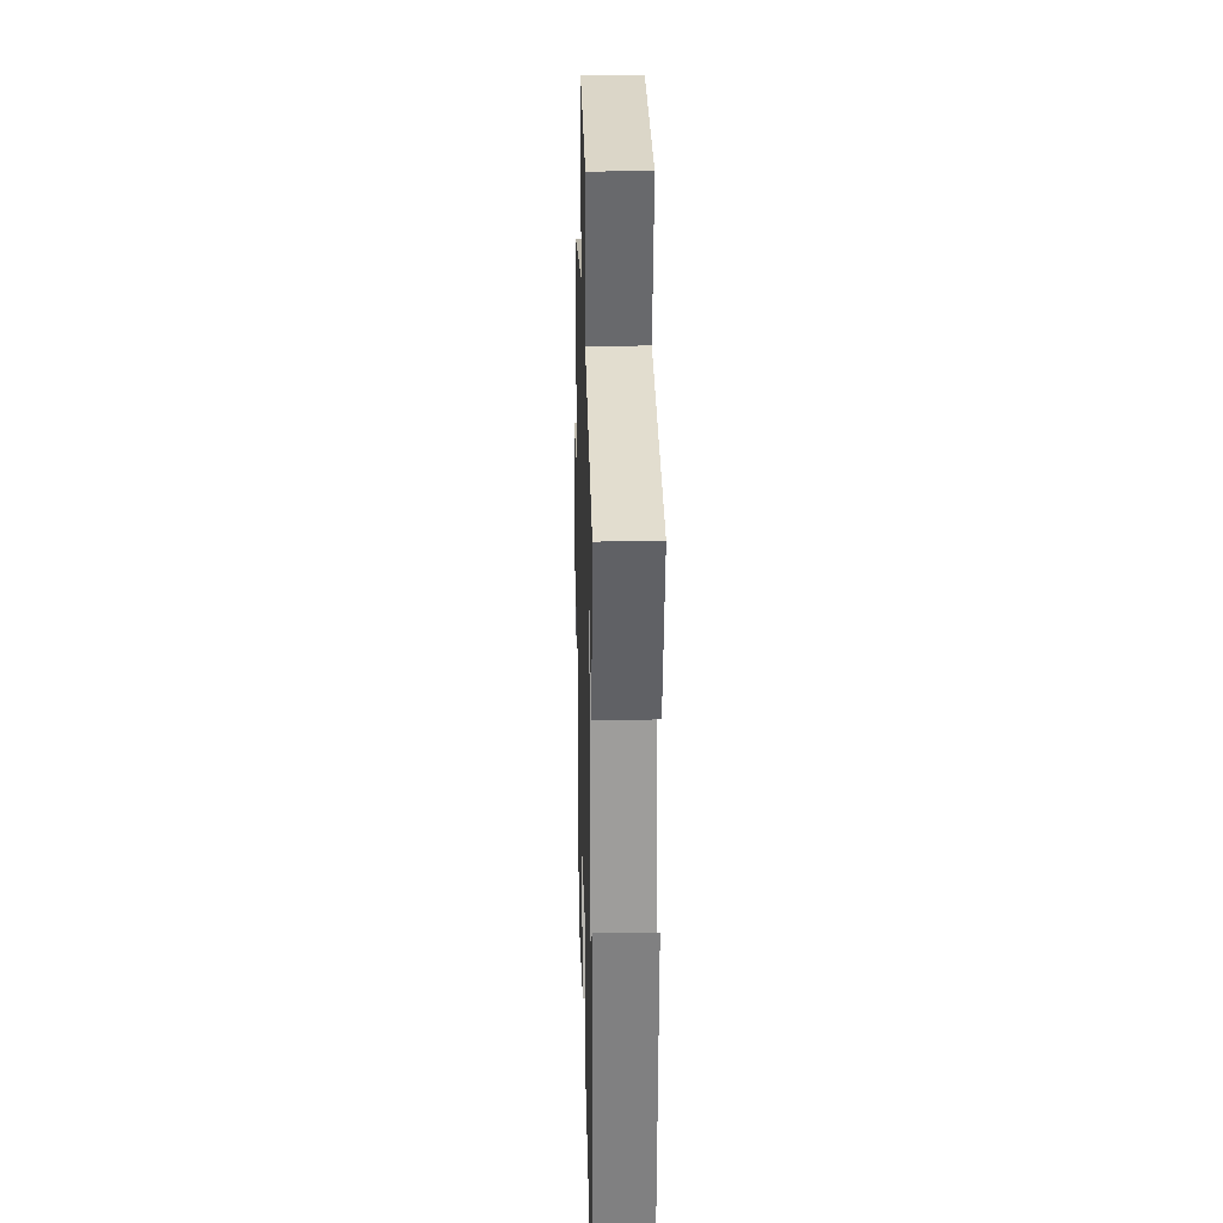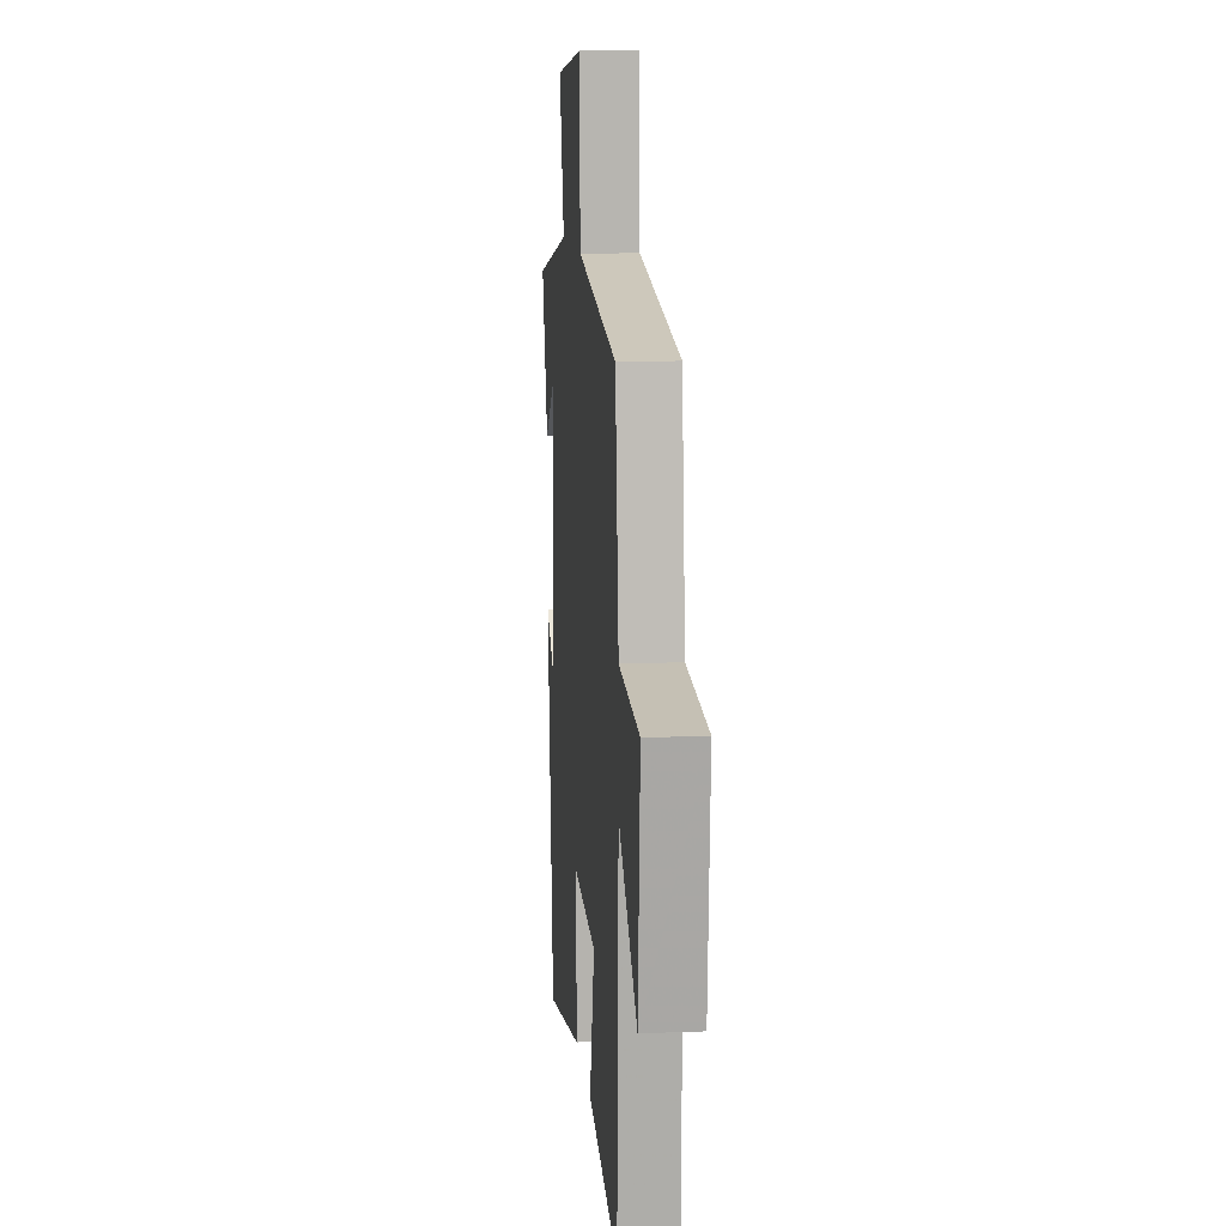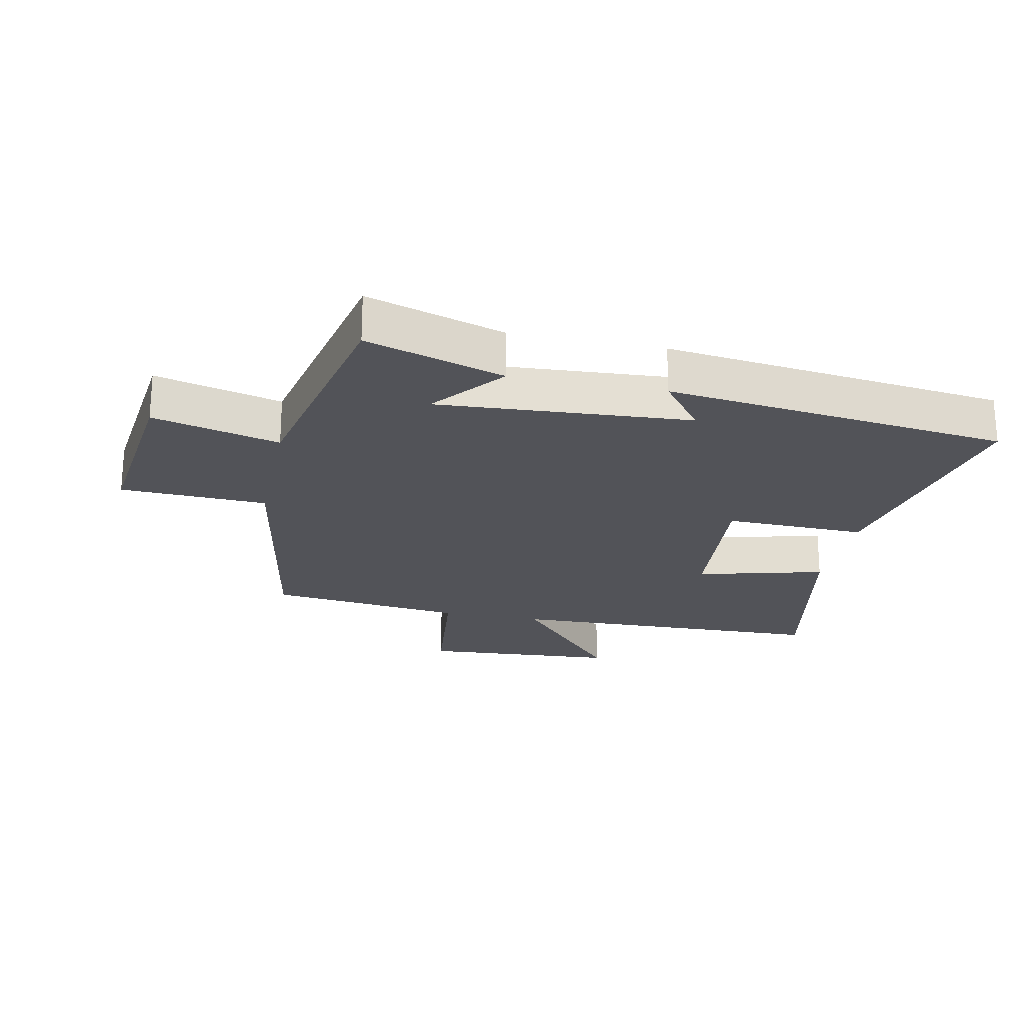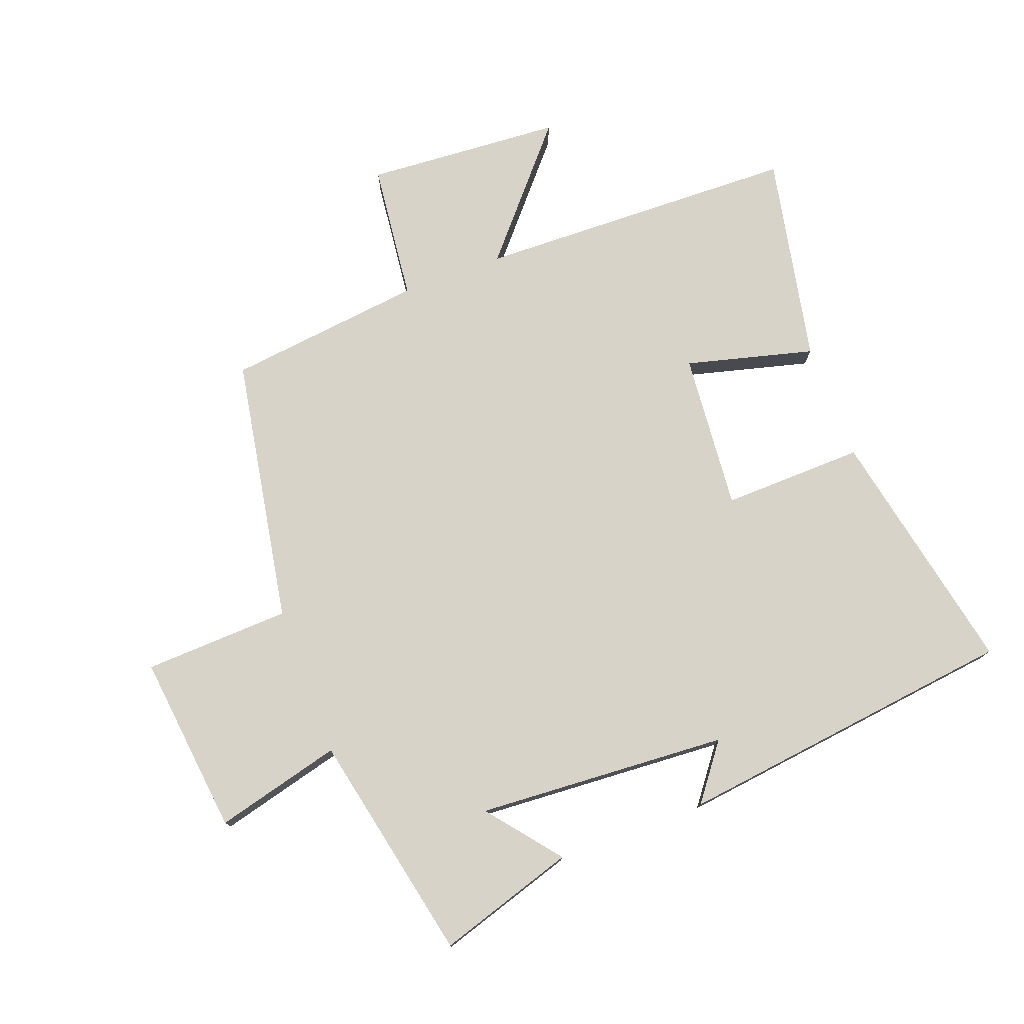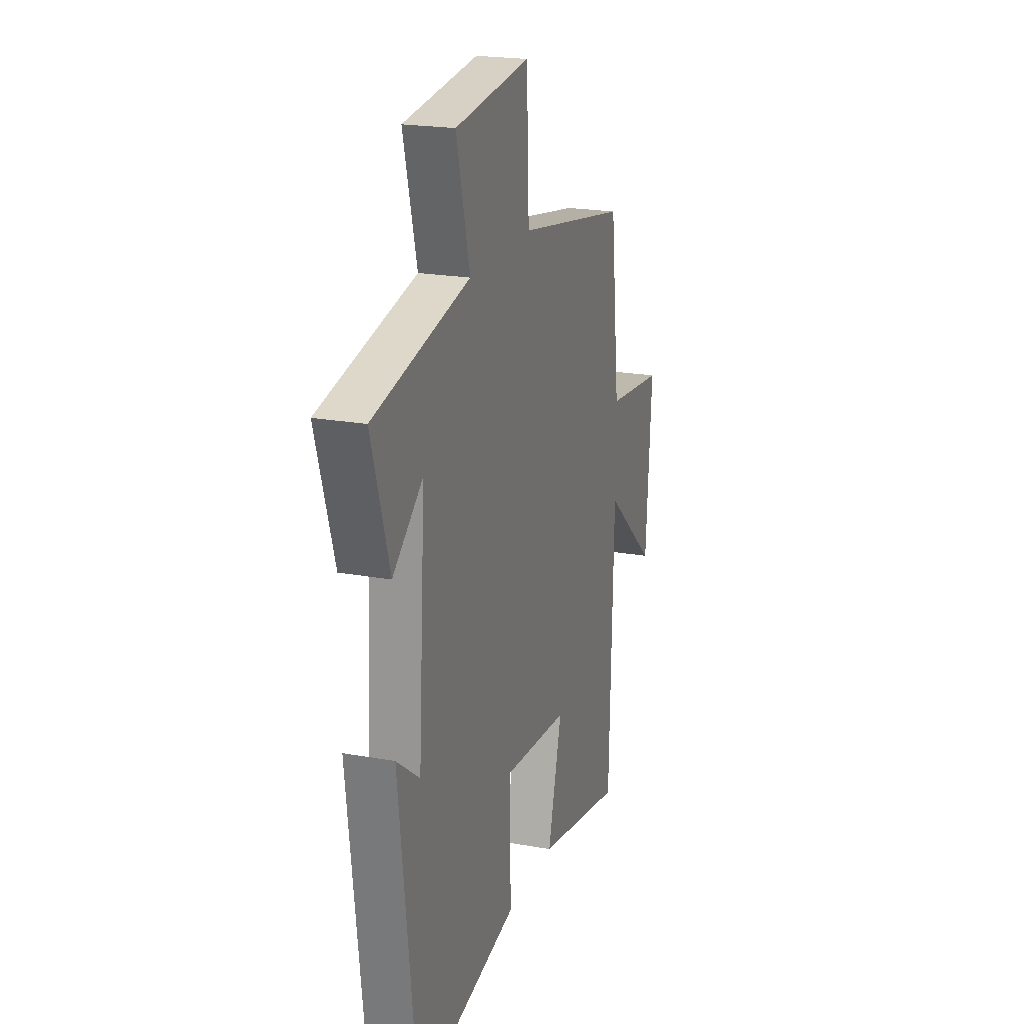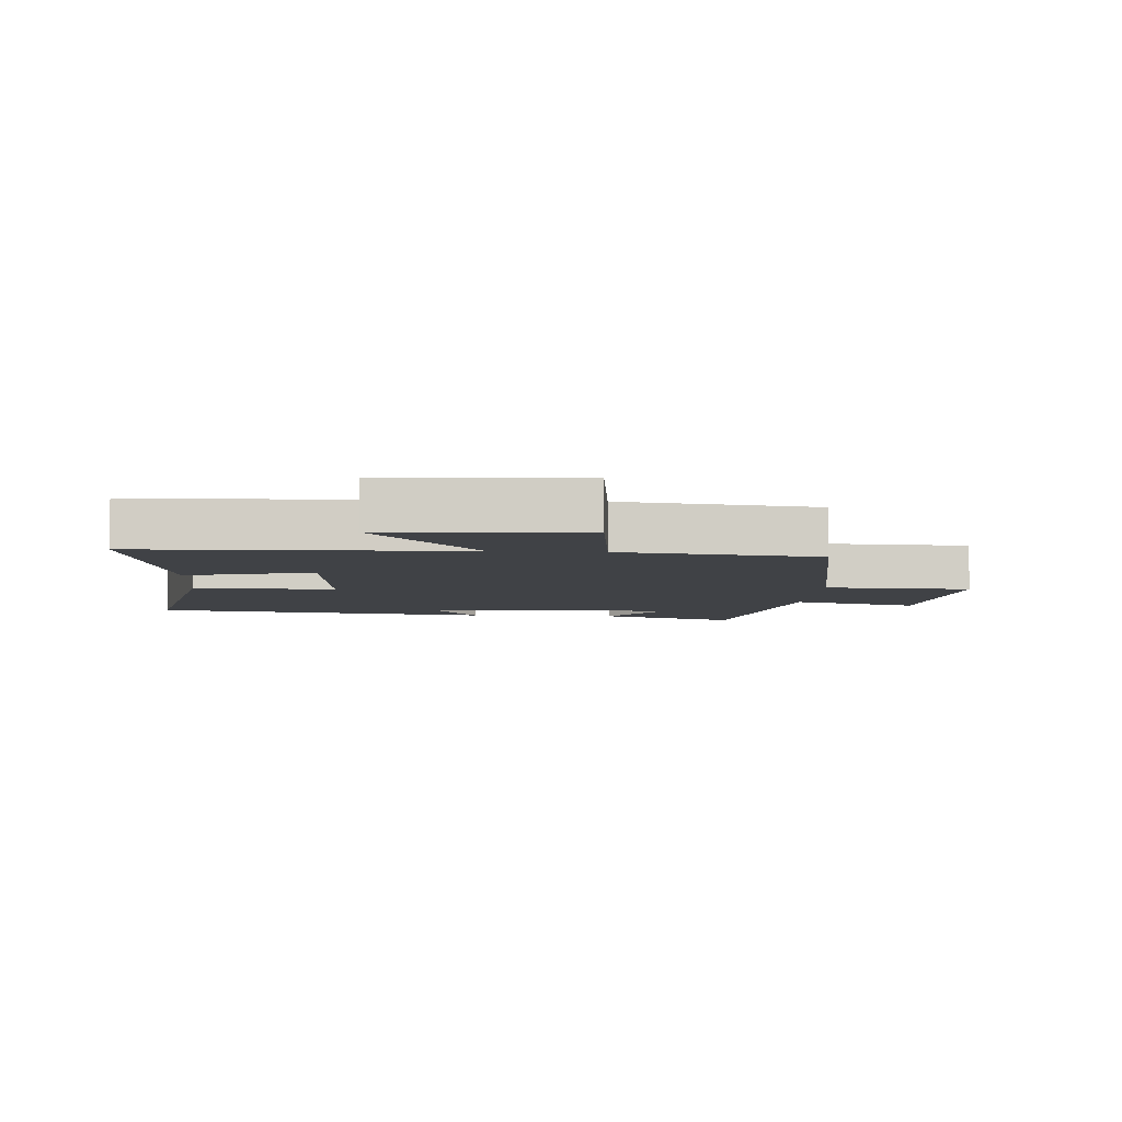
<metadata>
{"format":"obj","ext":"obj","renderer":"f3d","projection":"perspective","resolution":1024,"background":"white","views":[{"elev":23.2,"azim":88.5,"up":"+Z"},{"elev":11.7,"azim":-95.5,"up":"+Z"},{"elev":-22.7,"azim":78.2,"up":"+Y"},{"elev":76.8,"azim":69.4,"up":"+Y"},{"elev":21.1,"azim":107.9,"up":"+Z"},{"elev":-6.4,"azim":-94.1,"up":"+Y"}]}
</metadata>
<code>
v 0.434 0.07 -0.579
v 0.039 0.07 -0.5
v 0.044 0.07 -0.275
v -0.206 0.07 -0.297
v -0.153 0.07 -0.5
v -0.485 0.07 -0.567
v -0.5 0.07 -0.055
v -0.697 0.07 -0.226
v -0.719 0.07 0.086
v -0.5 0.07 0.111
v -0.464 0.07 0.424
v -0.04 0.07 0.5
v -0.031 0.07 0.733
v 0.255 0.07 0.701
v 0.204 0.07 0.5
v 0.568 0.07 0.425
v 0.5 0.07 0.206
v 0.386 0.07 0.297
v 0.412 0.07 -0.103
v 0.5 0.07 -0.036
v 0.434 0 -0.579
v 0.039 0 -0.5
v 0.044 0 -0.275
v -0.206 0 -0.297
v -0.153 0 -0.5
v -0.485 0 -0.567
v -0.5 0 -0.055
v -0.697 0 -0.226
v -0.719 0 0.086
v -0.5 0 0.111
v -0.464 0 0.424
v -0.04 0 0.5
v -0.031 0 0.733
v 0.255 0 0.701
v 0.204 0 0.5
v 0.568 0 0.425
v 0.5 0 0.206
v 0.386 0 0.297
v 0.412 0 -0.103
v 0.5 0 -0.036
f 19 20 1 2
f 18 19 2 3
f 15 16 17 18
f 15 18 3 4
f 12 13 14 15
f 12 15 4
f 11 12 4
f 10 11 4
f 7 8 9 10
f 6 7 10
f 5 6 10
f 4 5 10
f 22 21 40 39
f 23 22 39 38
f 38 37 36 35
f 24 23 38 35
f 35 34 33 32
f 24 35 32
f 24 32 31
f 24 31 30
f 30 29 28 27
f 30 27 26
f 30 26 25
f 30 25 24
f 1 21 22 2
f 2 22 23 3
f 3 23 24 4
f 4 24 25 5
f 5 25 26 6
f 6 26 27 7
f 7 27 28 8
f 8 28 29 9
f 9 29 30 10
f 10 30 31 11
f 11 31 32 12
f 12 32 33 13
f 13 33 34 14
f 14 34 35 15
f 15 35 36 16
f 16 36 37 17
f 17 37 38 18
f 18 38 39 19
f 19 39 40 20
f 20 40 21 1

</code>
